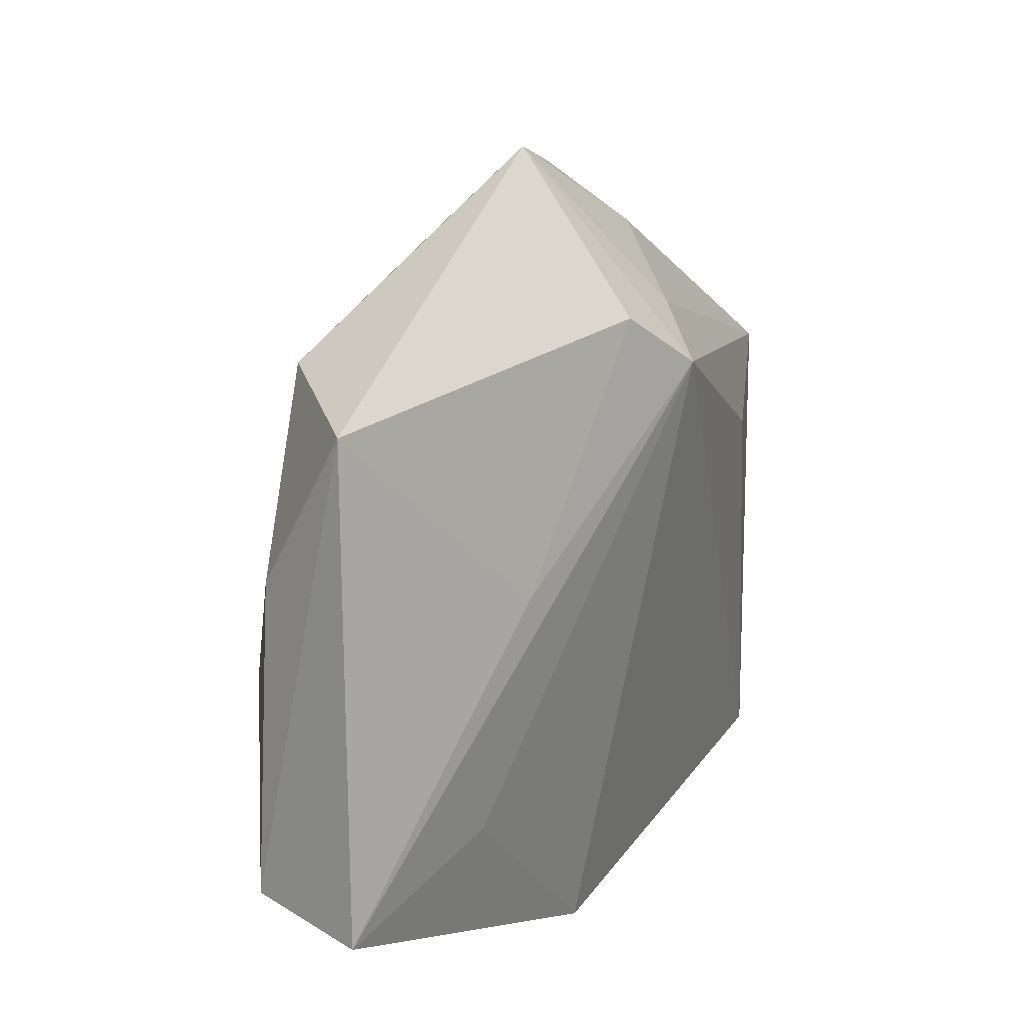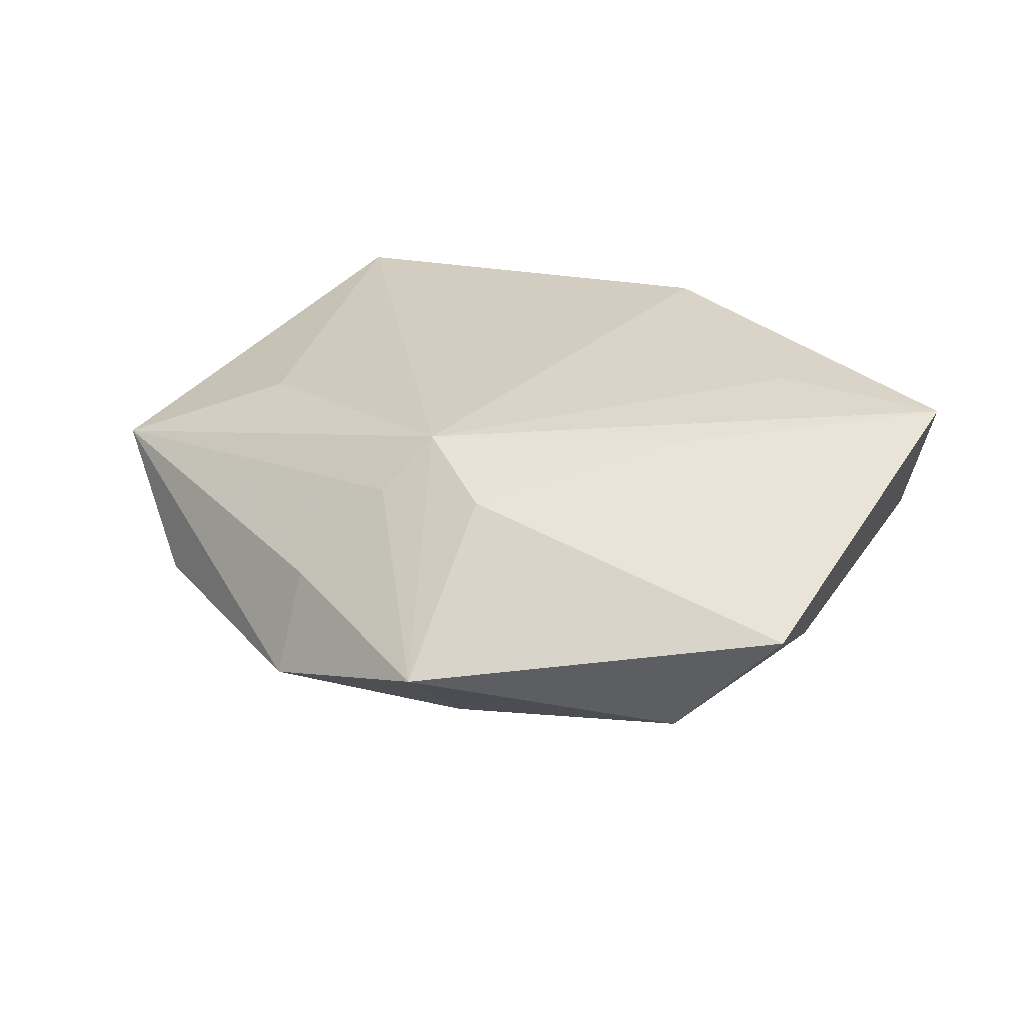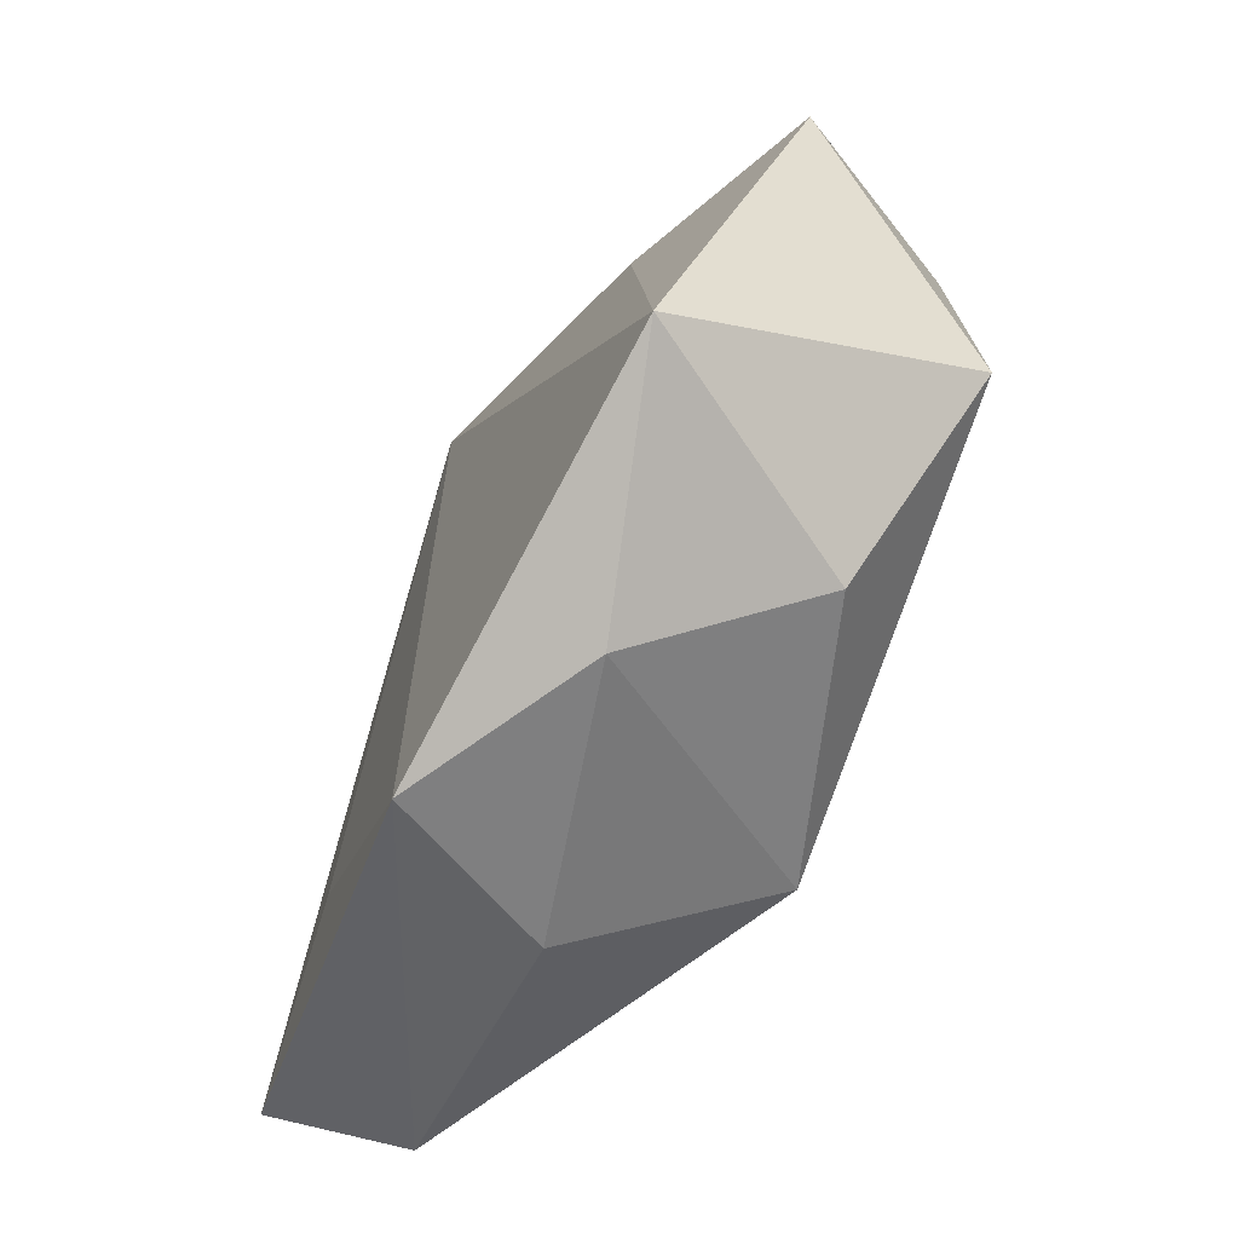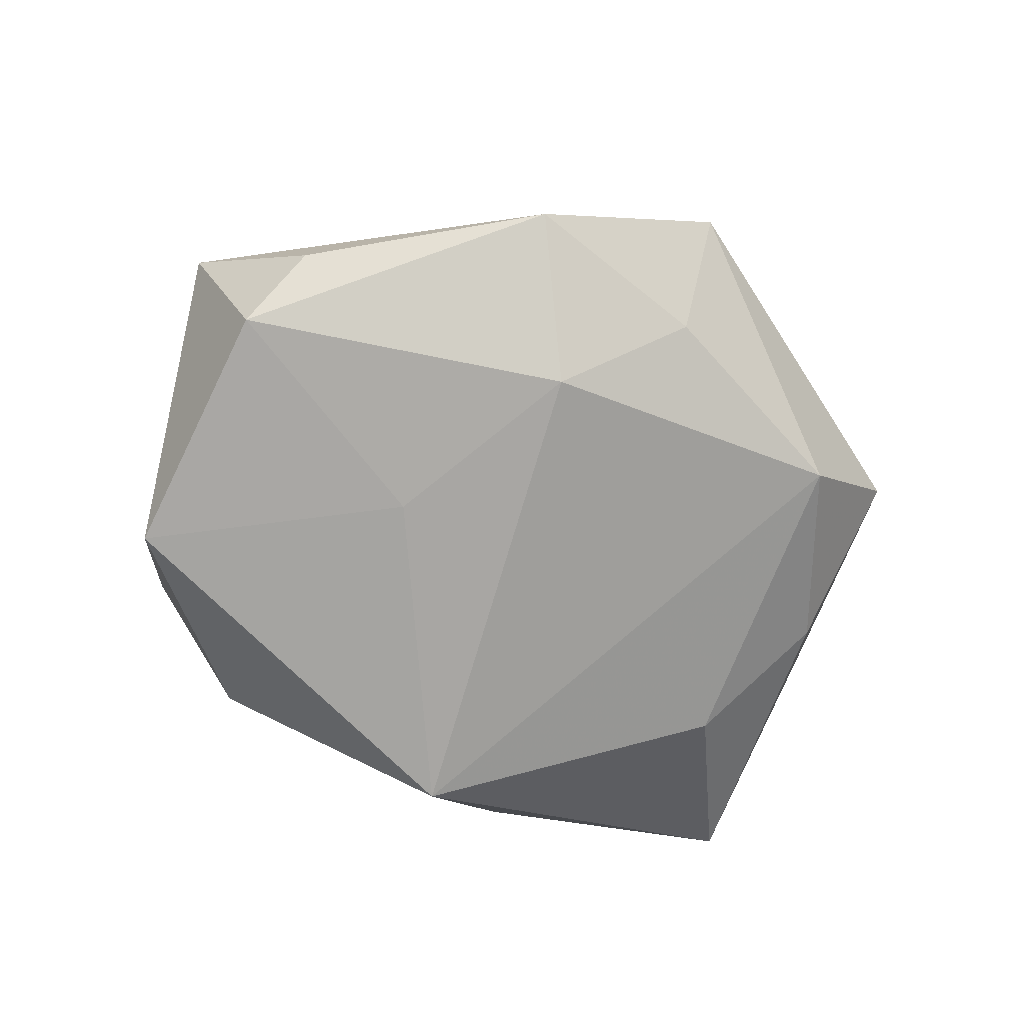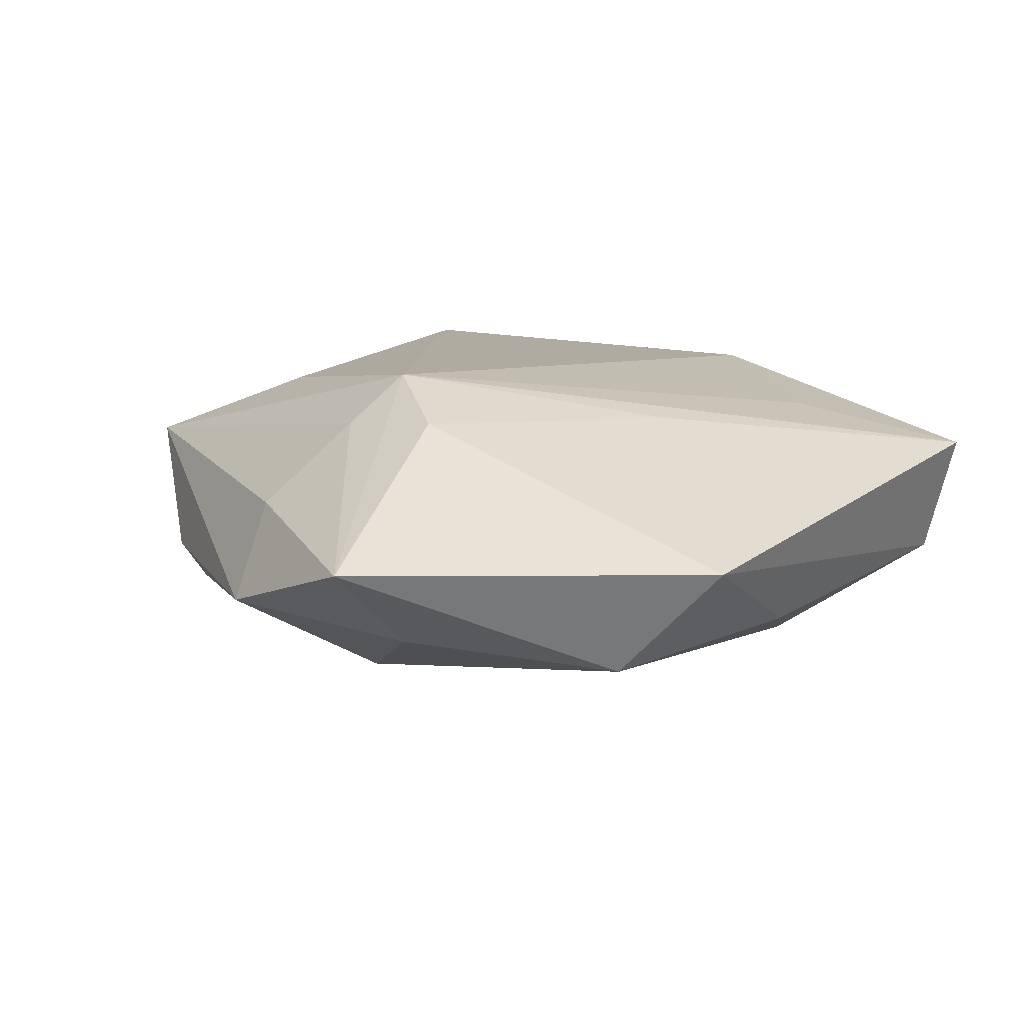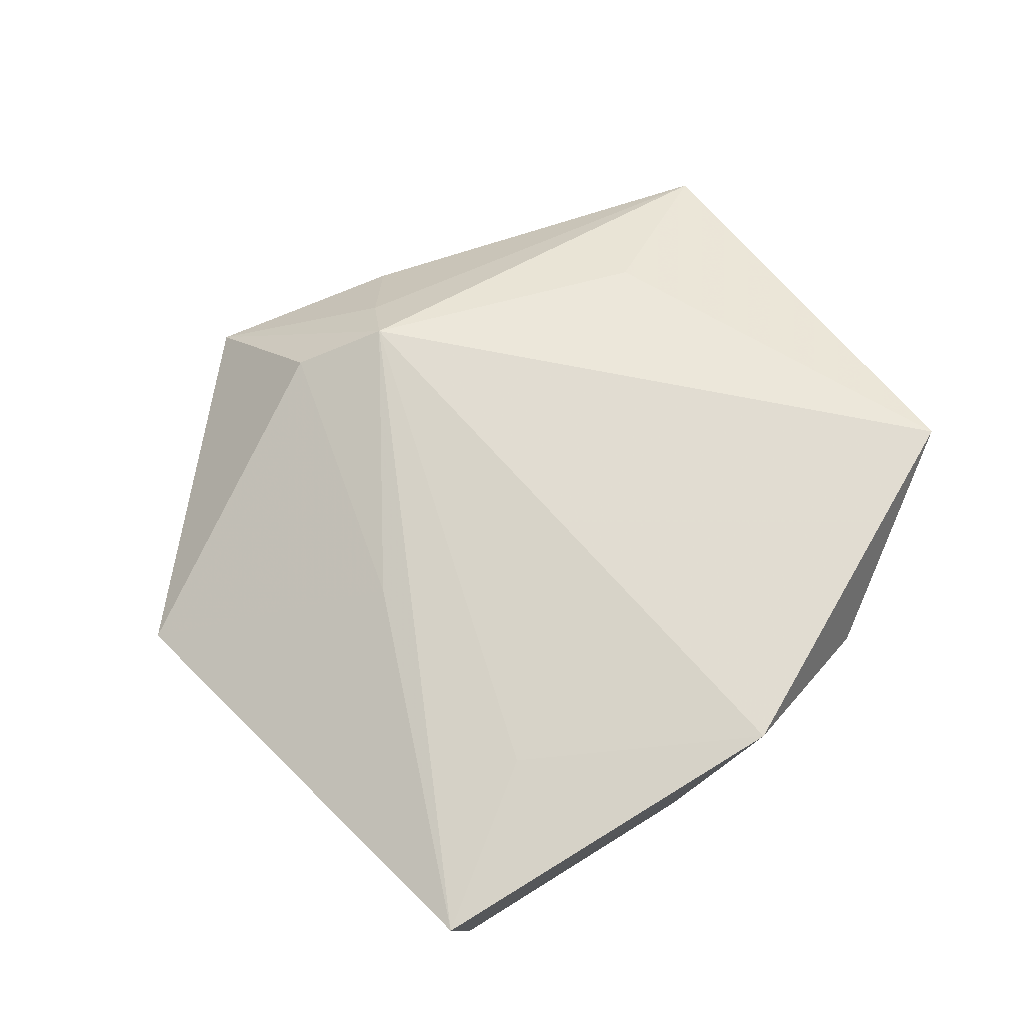
<metadata>
{"format":"obj","ext":"obj","renderer":"f3d","projection":"perspective","resolution":1024,"background":"white","views":[{"elev":25.0,"azim":-60.6,"up":"+Y"},{"elev":29.2,"azim":-162.0,"up":"+Z"},{"elev":-74.1,"azim":60.7,"up":"+Y"},{"elev":-67.4,"azim":150.1,"up":"+Z"},{"elev":14.0,"azim":-150.9,"up":"+Z"},{"elev":66.2,"azim":-54.3,"up":"+Z"}]}
</metadata>
<code>
v -0.006049 0.03401 0.01674
v 0.04987 0.01213 0.006752
v -0.005642 0.0396 -0.008314
v 0.04192 0.01489 -0.01269
v -0.03 0.03186 -0.01036
v -0.003468 0.05043 0.001978
v 0.02956 0.008629 0.01509
v 0.02006 -0.03304 -0.01077
v 0.005564 0.02803 -0.01612
v -0.0481 -0.02261 -0.005503
v 0.03301 -0.03555 0.01509
v -0.0203 -0.03407 -0.004157
v 0.04 -0.01579 -0.01552
v 0.001727 0.02715 0.0208
v -0.0517 -0.02291 0.008651
v 0.007364 -0.0408 0.005071
v -0.007172 -0.02653 -0.02244
v -0.03507 -0.004127 -0.01383
v -0.01248 -0.04007 0.0143
v 0.01448 0.004848 -0.01764
v -0.03151 -0.01791 0.01281
v 0.006376 0.03174 0.01522
v 0.01619 0.04262 -0.005575
v -0.04161 0.0116 -0.007518
v 0.03908 0.02355 -0.005819
v -0.02402 0.00748 0.01454
v 0.01494 0.03755 0.005578
v -0.04211 0.03036 0.002489
f 13 2 11
f 4 2 13
f 14 15 21
f 19 21 15
f 19 11 14
f 14 21 19
f 17 5 9
f 9 23 4
f 18 5 17
f 14 11 7
f 7 2 14
f 11 2 7
f 17 13 8
f 8 13 11
f 2 23 27
f 25 2 4
f 4 23 25
f 25 23 2
f 17 9 20
f 20 9 4
f 20 13 17
f 4 13 20
f 3 9 5
f 23 9 3
f 26 15 14
f 26 28 15
f 24 28 5
f 5 18 24
f 11 19 16
f 16 8 11
f 19 12 16
f 17 8 16
f 16 12 17
f 10 19 15
f 10 12 19
f 17 12 10
f 10 18 17
f 10 24 18
f 15 28 10
f 28 24 10
f 14 2 22
f 2 27 22
f 6 27 23
f 23 3 6
f 6 22 27
f 5 28 6
f 6 3 5
f 14 22 6
f 1 26 14
f 28 26 1
f 14 6 1
f 1 6 28

</code>
